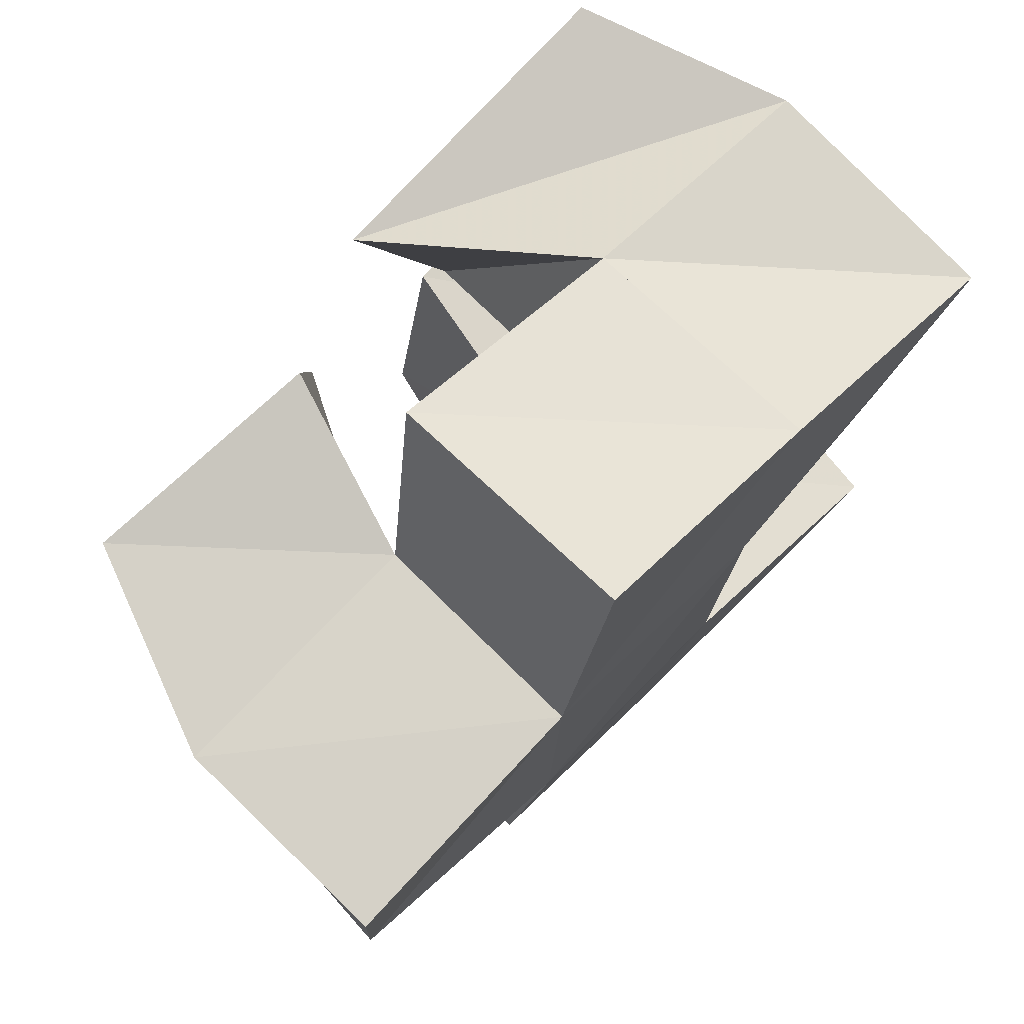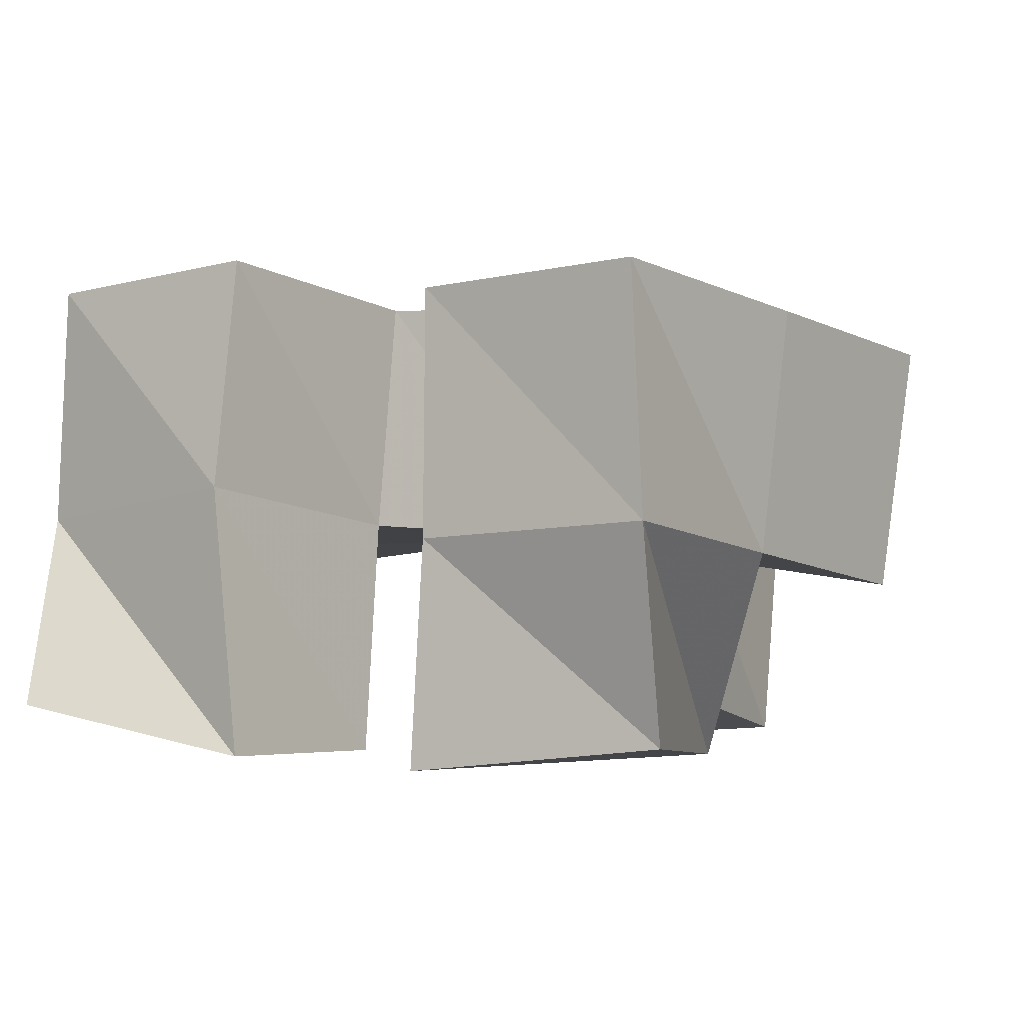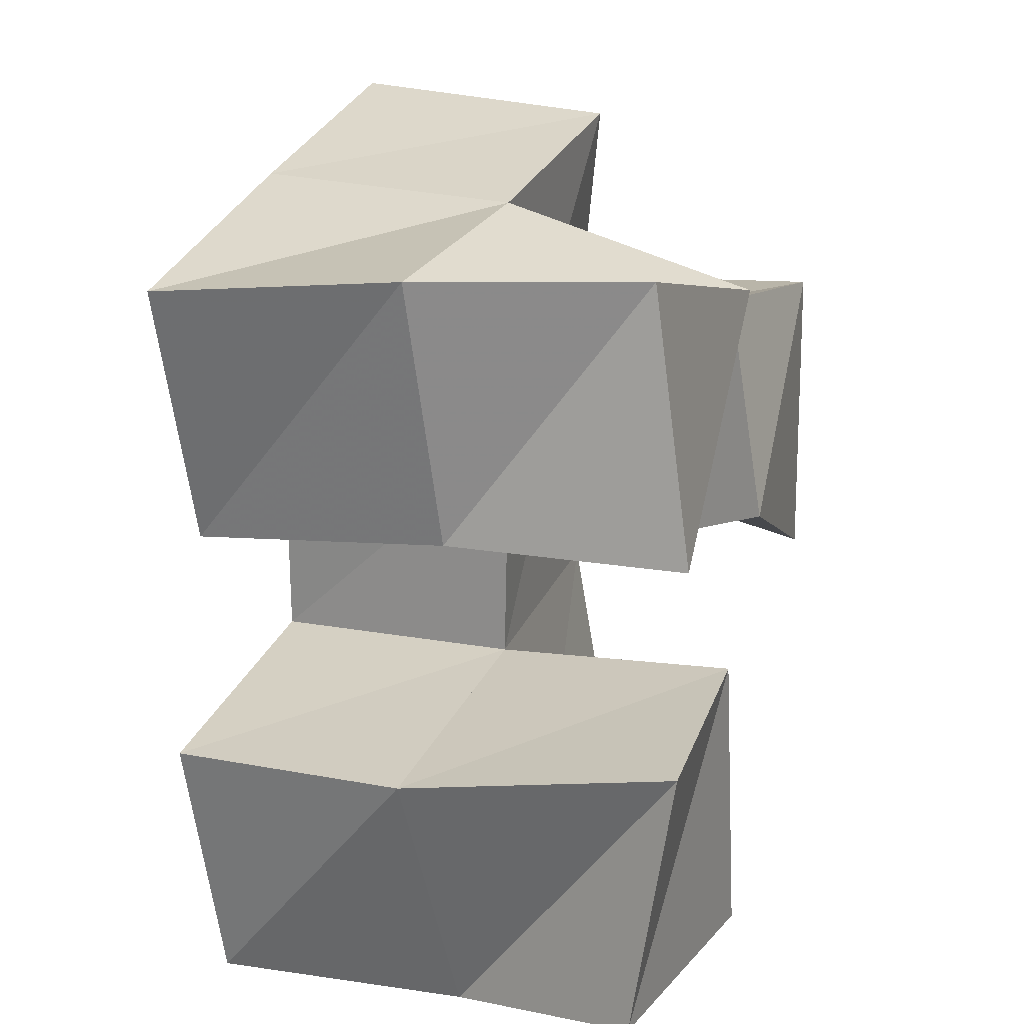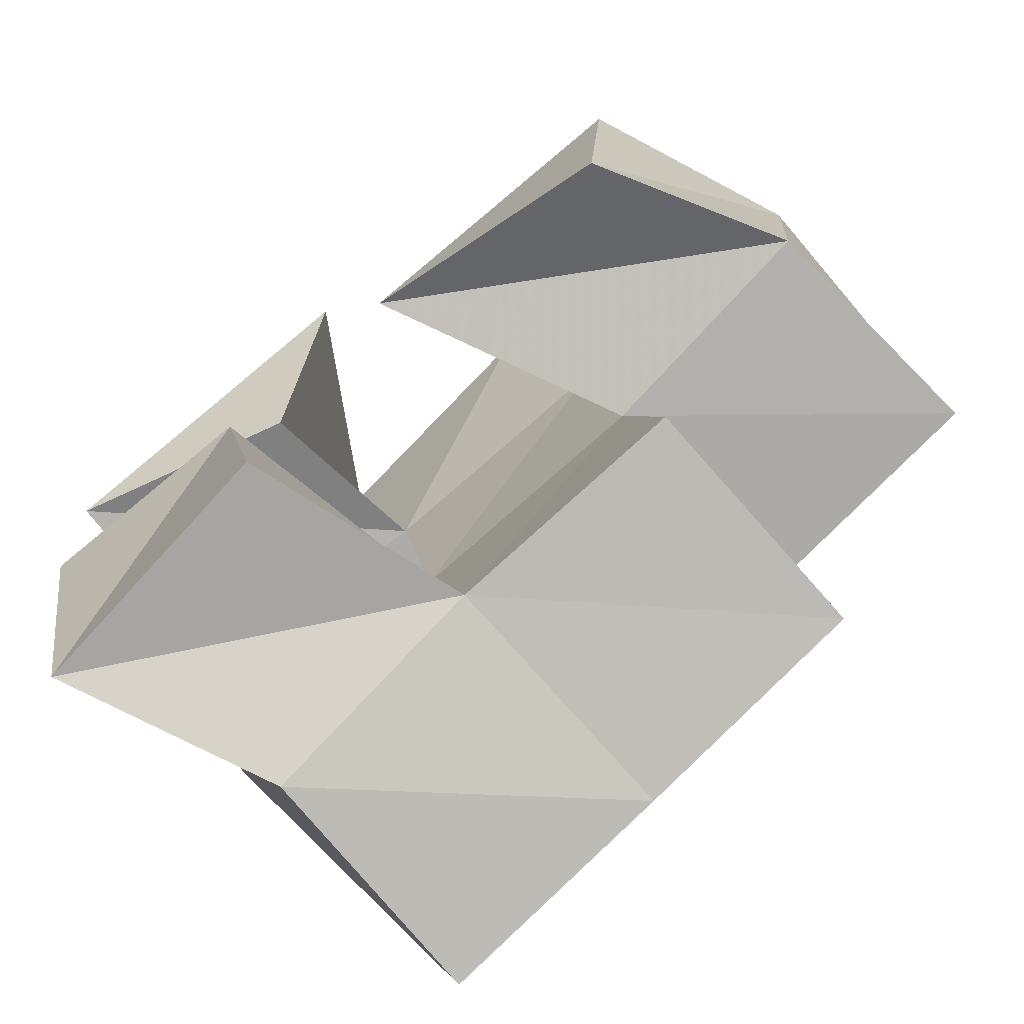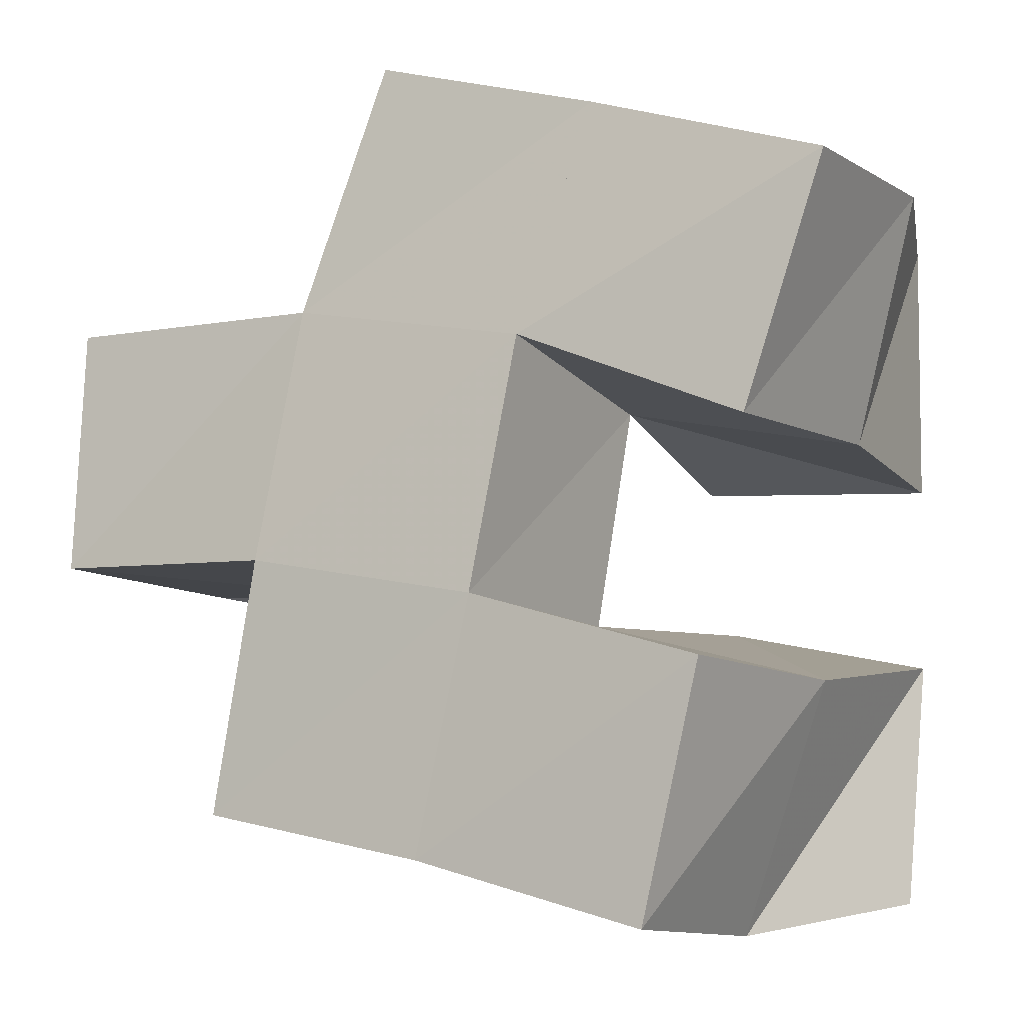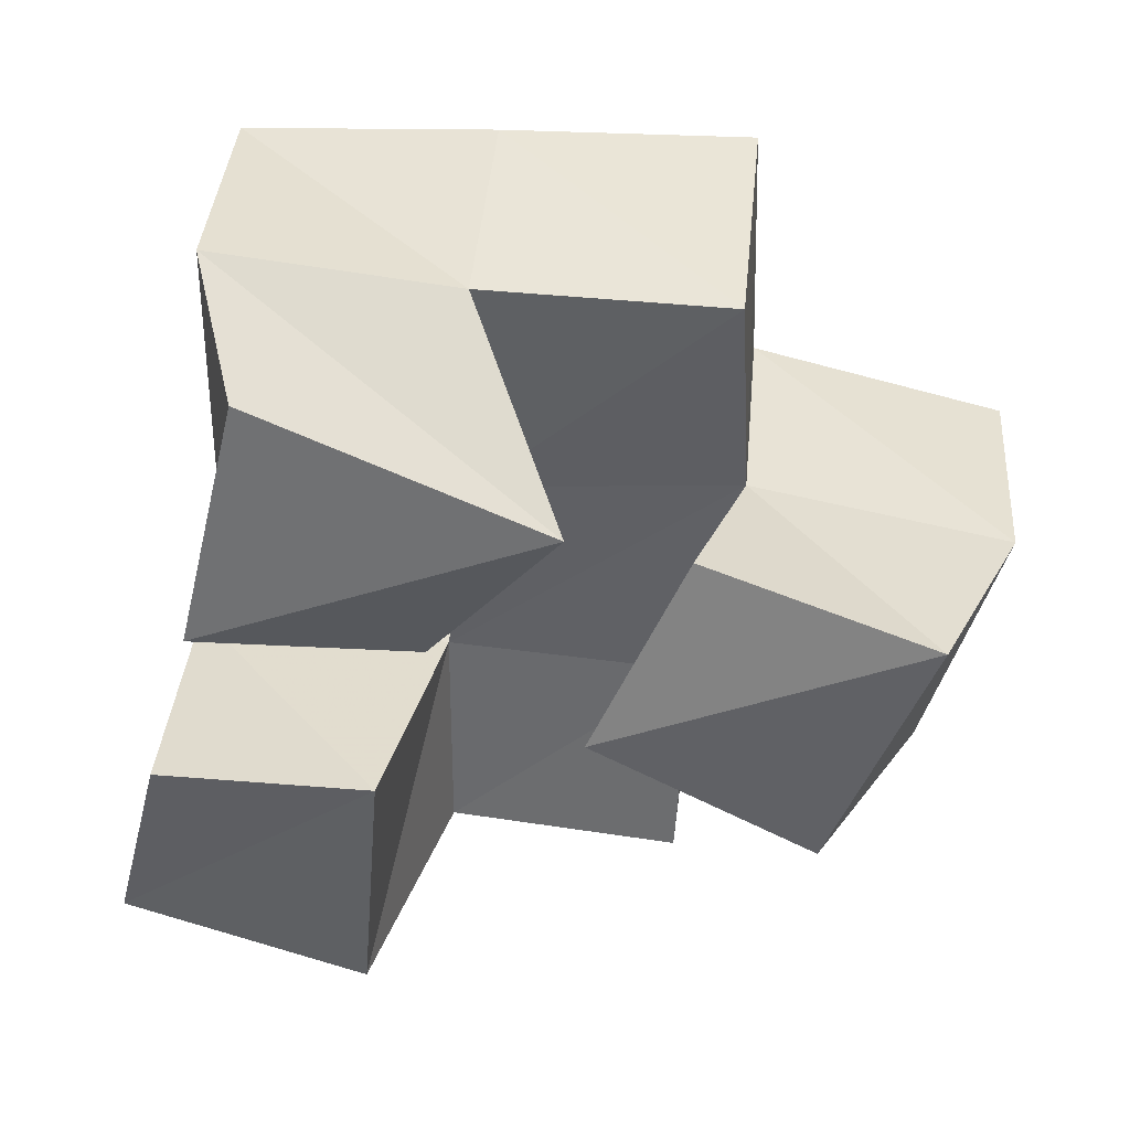
<metadata>
{"format":"obj","ext":"obj","renderer":"f3d","projection":"perspective","resolution":1024,"background":"white","views":[{"elev":79.4,"azim":129.3,"up":"+Z"},{"elev":-0.9,"azim":-69.2,"up":"+Y"},{"elev":12.1,"azim":-75.4,"up":"+Z"},{"elev":-75.0,"azim":35.7,"up":"+Z"},{"elev":-10.3,"azim":-156.2,"up":"+Z"},{"elev":-48.0,"azim":-16.1,"up":"+Y"}]}
</metadata>
<code>
v 0.5131 0.1063 0.2863
v 0.503 0.1484 0.2862
v 0.5153 0.1003 0.2352
v 0.5164 0.1452 0.2373
v 0.5749 0.1 0.2778
v 0.5518 0.1424 0.2957
v 0.56 0.1091 0.2364
v 0.565 0.1457 0.2477
v 0.5157 0.1019 0.1969
v 0.5213 0.1558 0.1892
v 0.5177 0.1108 0.1474
v 0.5404 0.1495 0.1405
v 0.5578 0.1 0.2064
v 0.5715 0.1483 0.2033
v 0.5689 0.1002 0.1516
v 0.5844 0.1438 0.1578
v 0.6007 0.1079 0.2726
v 0.6156 0.1437 0.2645
v 0.593 0.1 0.2291
v 0.6214 0.1449 0.2127
v 0.6498 0.1 0.2708
v 0.6697 0.1397 0.2684
v 0.6455 0.1 0.2129
v 0.6682 0.1358 0.2167
v 0.5072 0.1968 0.2826
v 0.5241 0.1948 0.2346
v 0.5553 0.1908 0.3
v 0.5696 0.1945 0.2541
v 0.5306 0.203 0.1894
v 0.5433 0.1992 0.1412
v 0.5785 0.1966 0.2042
v 0.5901 0.1953 0.1543
v 0.6195 0.1884 0.2652
v 0.6273 0.1924 0.2142
v 0.6735 0.1849 0.2663
v 0.676 0.1846 0.2168
v 0.5993 0.1355 0.31
v 0.6029 0.1853 0.3155
v 0.6321 0.1397 0.166
v 0.6372 0.1898 0.1642
f 1 2 4
f 3 1 4
f 2 6 8
f 4 2 8
f 6 5 7
f 8 6 7
f 5 1 3
f 7 5 3
f 8 7 3
f 4 8 3
f 2 1 5
f 6 2 5
f 9 10 12
f 11 9 12
f 10 14 16
f 12 10 16
f 14 13 15
f 16 14 15
f 13 9 11
f 15 13 11
f 16 15 11
f 12 16 11
f 10 9 13
f 14 10 13
f 17 18 20
f 19 17 20
f 18 22 24
f 20 18 24
f 22 21 23
f 24 22 23
f 21 17 19
f 23 21 19
f 24 23 19
f 20 24 19
f 18 17 21
f 22 18 21
f 2 25 26
f 4 2 26
f 25 27 28
f 26 25 28
f 27 6 8
f 28 27 8
f 6 2 4
f 8 6 4
f 28 8 4
f 26 28 4
f 25 2 6
f 27 25 6
f 10 29 30
f 12 10 30
f 29 31 32
f 30 29 32
f 31 14 16
f 32 31 16
f 14 10 12
f 16 14 12
f 32 16 12
f 30 32 12
f 29 10 14
f 31 29 14
f 18 33 34
f 20 18 34
f 33 35 36
f 34 33 36
f 35 22 24
f 36 35 24
f 22 18 20
f 24 22 20
f 36 24 20
f 34 36 20
f 33 18 22
f 35 33 22
f 6 27 28
f 8 6 28
f 27 38 33
f 28 27 33
f 38 37 18
f 33 38 18
f 37 6 8
f 18 37 8
f 33 18 8
f 28 33 8
f 27 6 37
f 38 27 37
f 8 28 31
f 14 8 31
f 28 33 34
f 31 28 34
f 33 18 20
f 34 33 20
f 18 8 14
f 20 18 14
f 34 20 14
f 31 34 14
f 28 8 18
f 33 28 18
f 14 31 32
f 16 14 32
f 31 34 40
f 32 31 40
f 34 20 39
f 40 34 39
f 20 14 16
f 39 20 16
f 40 39 16
f 32 40 16
f 31 14 20
f 34 31 20

</code>
